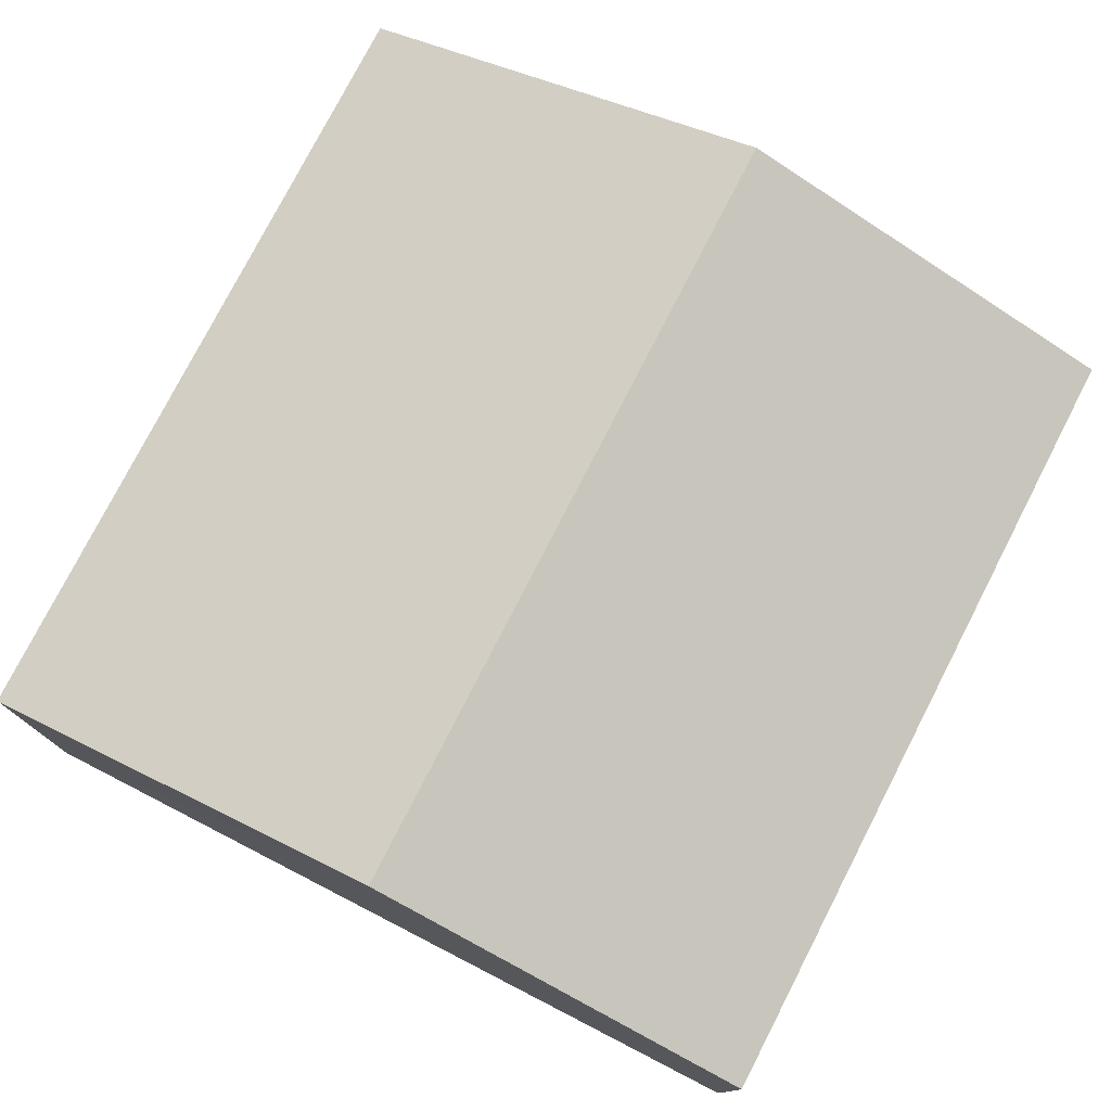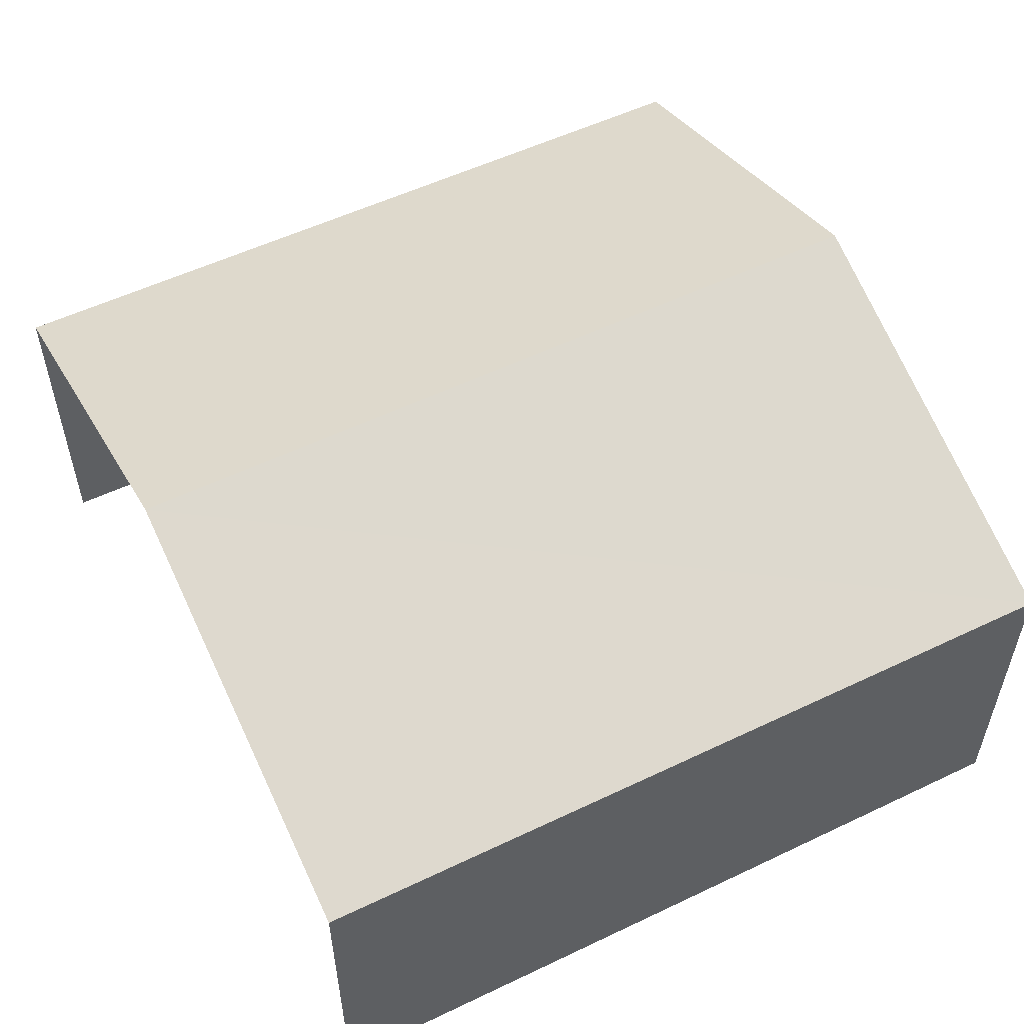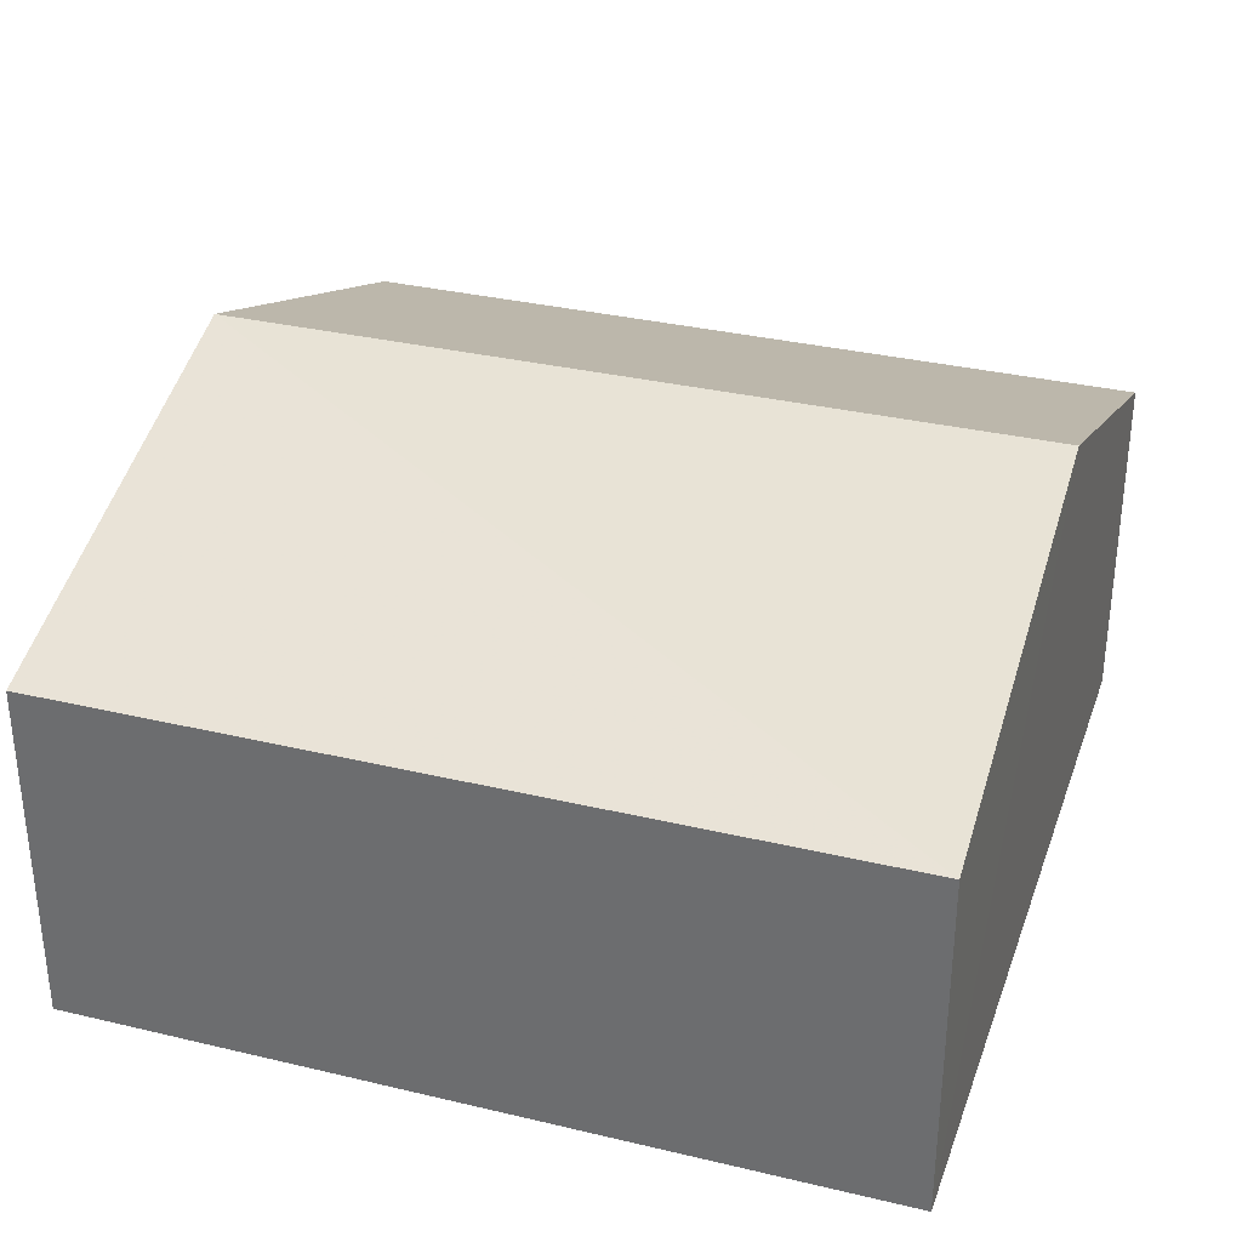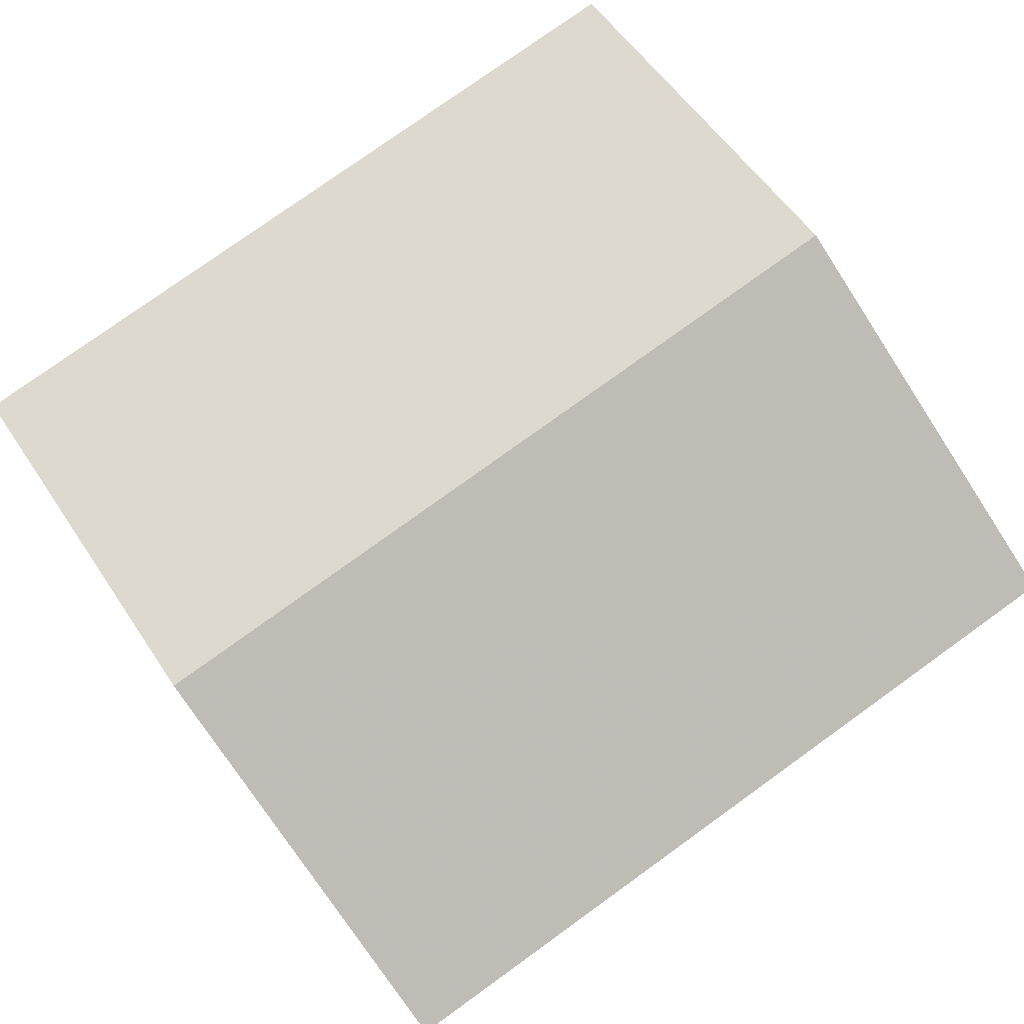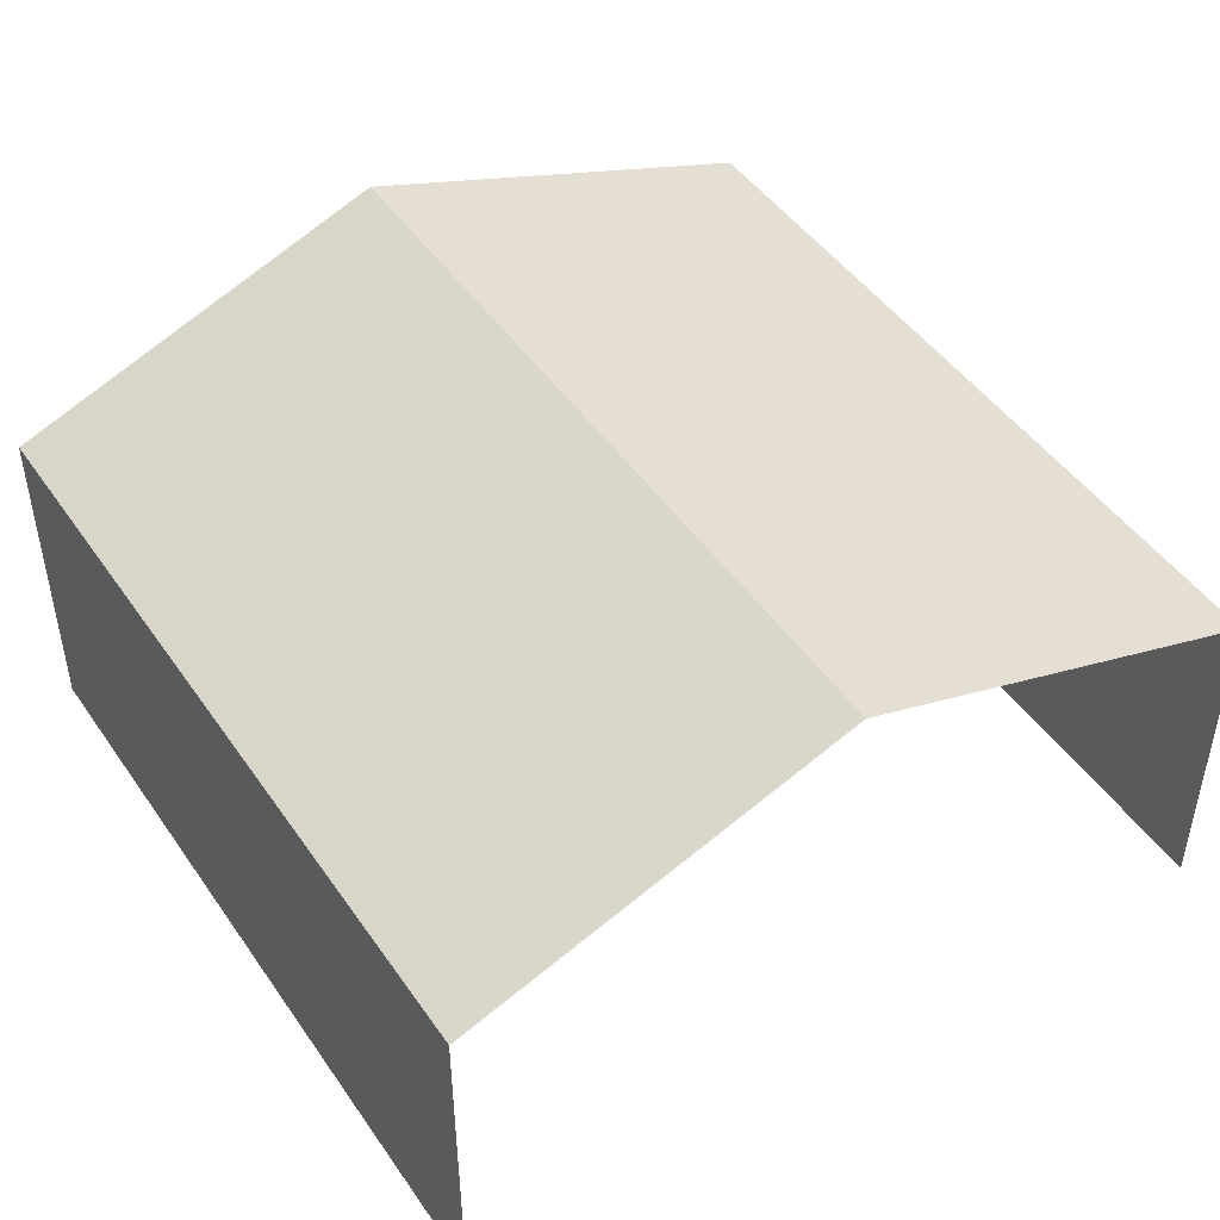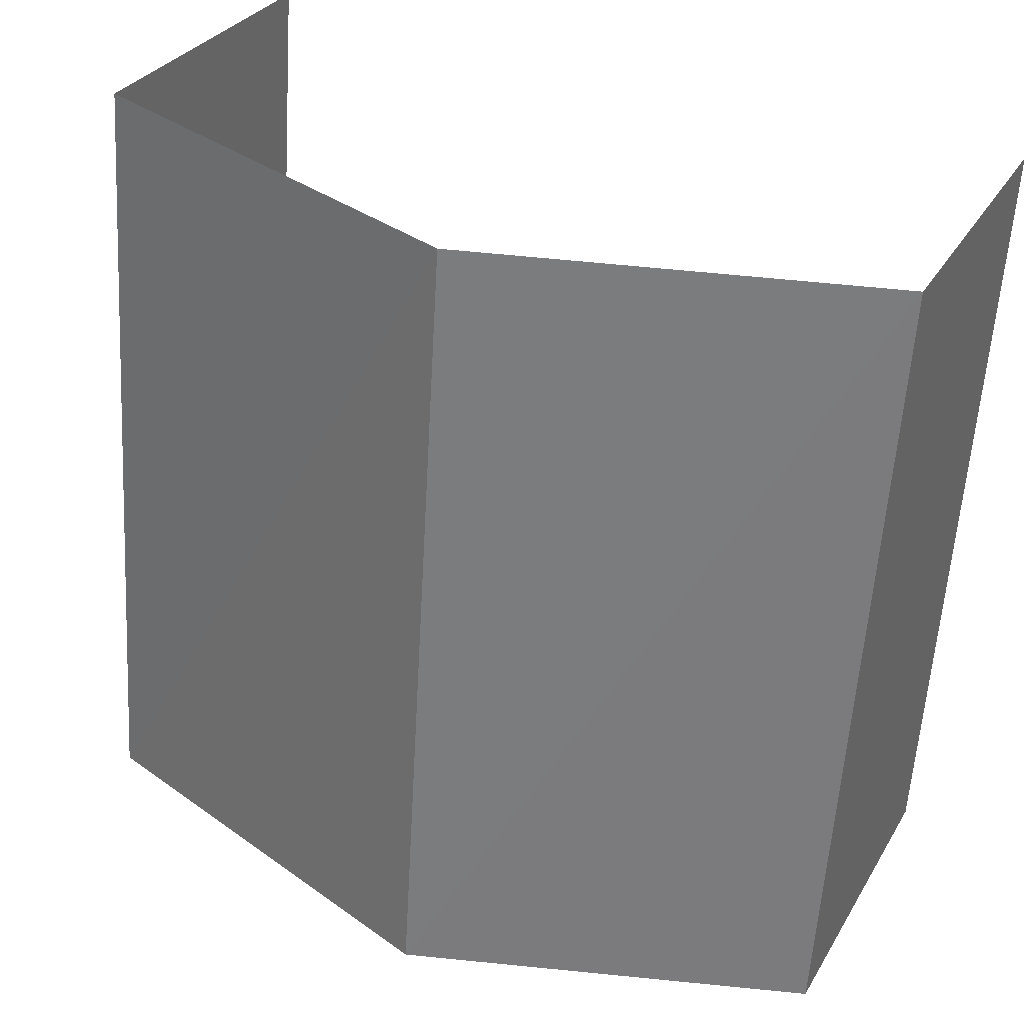
<metadata>
{"format":"obj","ext":"obj","renderer":"f3d","projection":"perspective","resolution":1024,"background":"white","views":[{"elev":77.0,"azim":23.4,"up":"+Z"},{"elev":55.2,"azim":-120.4,"up":"+Z"},{"elev":32.8,"azim":-75.6,"up":"+Z"},{"elev":80.0,"azim":-129.3,"up":"+Z"},{"elev":46.8,"azim":143.5,"up":"+Z"},{"elev":29.5,"azim":24.9,"up":"+Y"}]}
</metadata>
<code>
v -3.731e+05 -1.034e+05 29.81
v -3.731e+05 -1.034e+05 29.81
v -3.732e+05 -1.034e+05 29.82
v -3.732e+05 -1.034e+05 29.81
v -3.732e+05 -1.034e+05 35.73
v -3.732e+05 -1.034e+05 33.99
v -3.732e+05 -1.034e+05 35.74
v -3.732e+05 -1.034e+05 33.99
v -3.731e+05 -1.034e+05 33.98
v -3.731e+05 -1.034e+05 33.99
f 1 2 3
f 4 1 3
f 9 1 5
f 1 4 5
f 4 8 5
f 5 6 7
f 5 8 6
f 7 9 5
f 7 10 9
f 6 3 7
f 3 2 7
f 2 10 7
f 10 2 1
f 9 10 1
f 6 4 3
f 6 8 4

</code>
